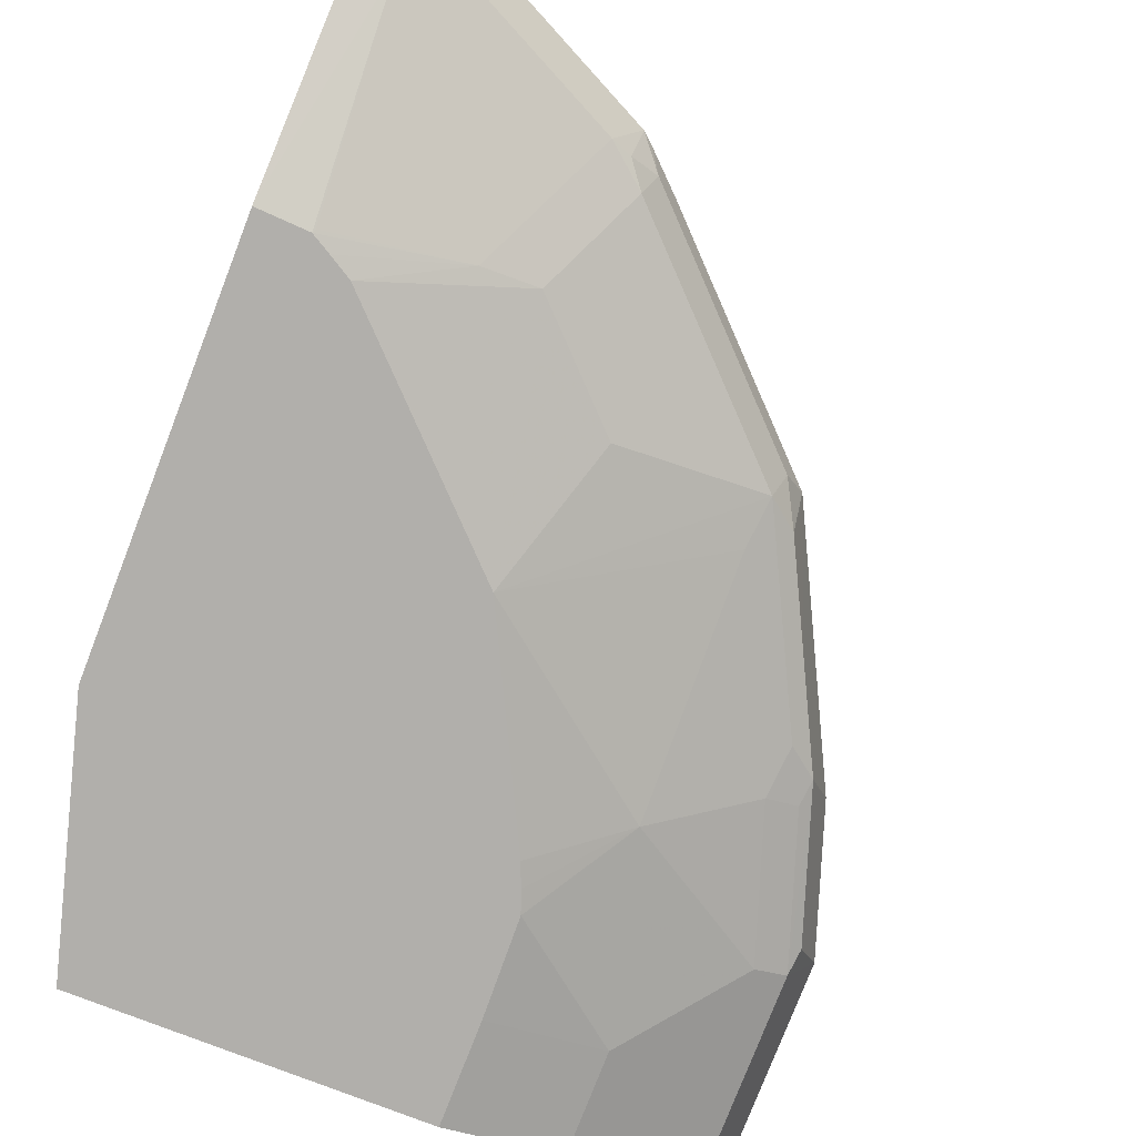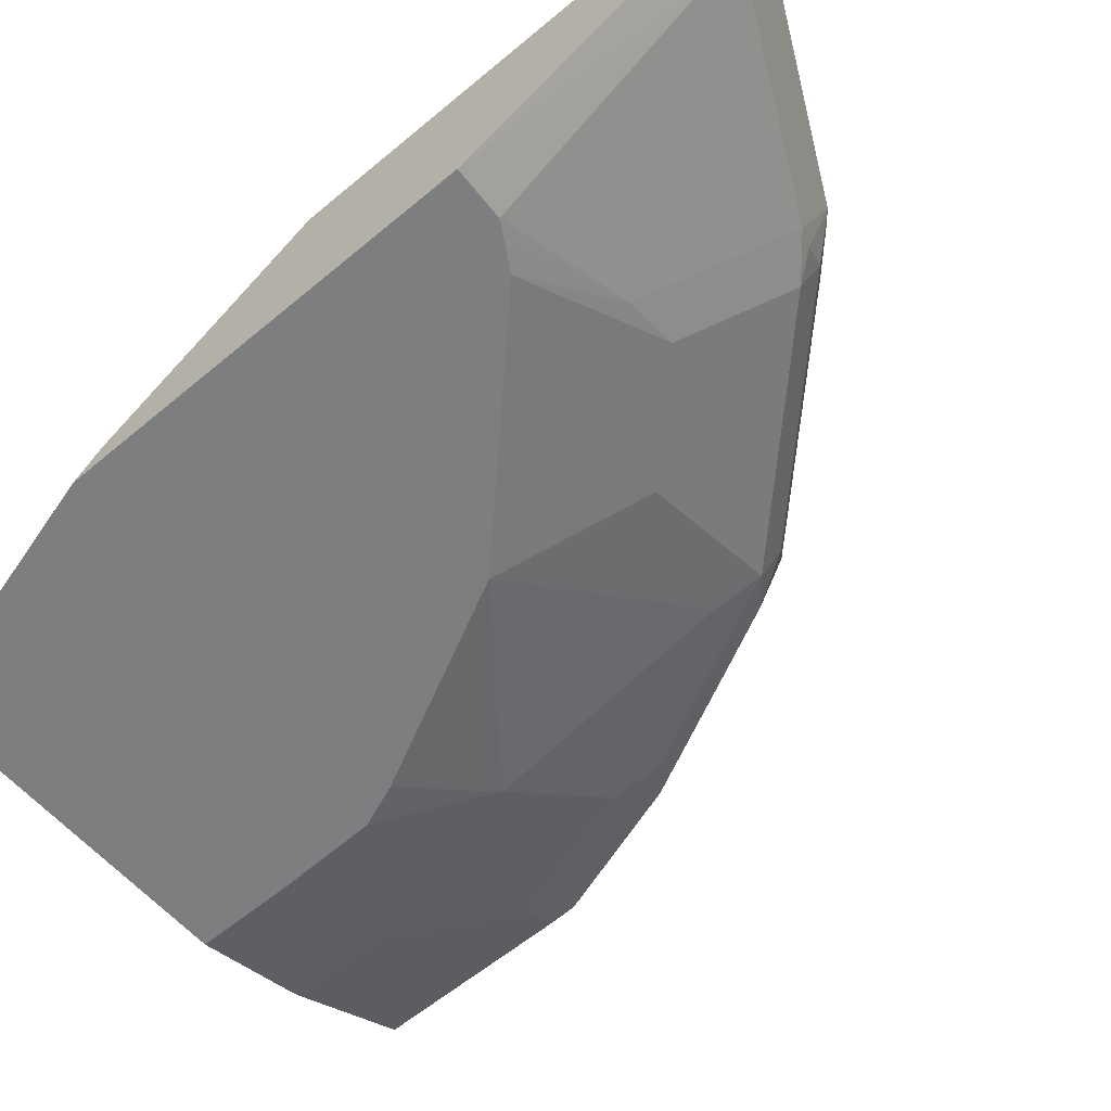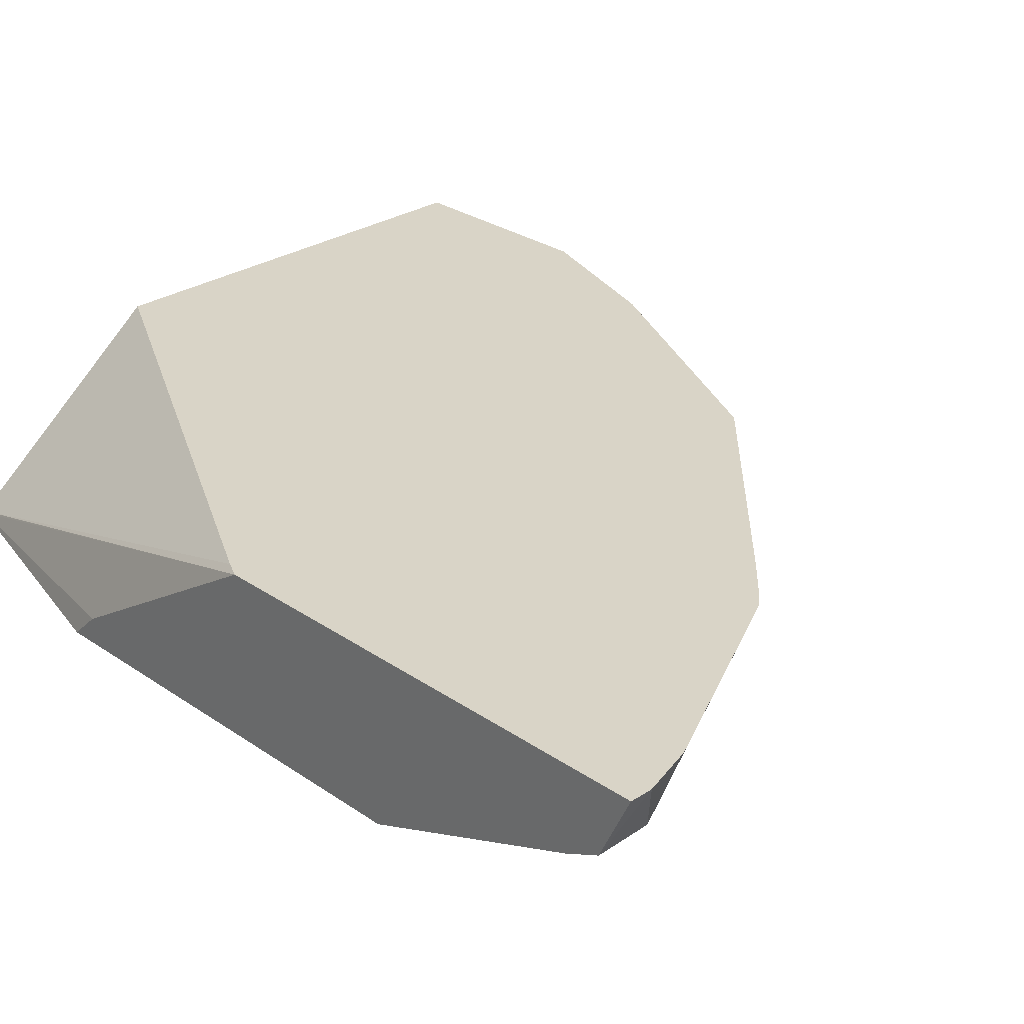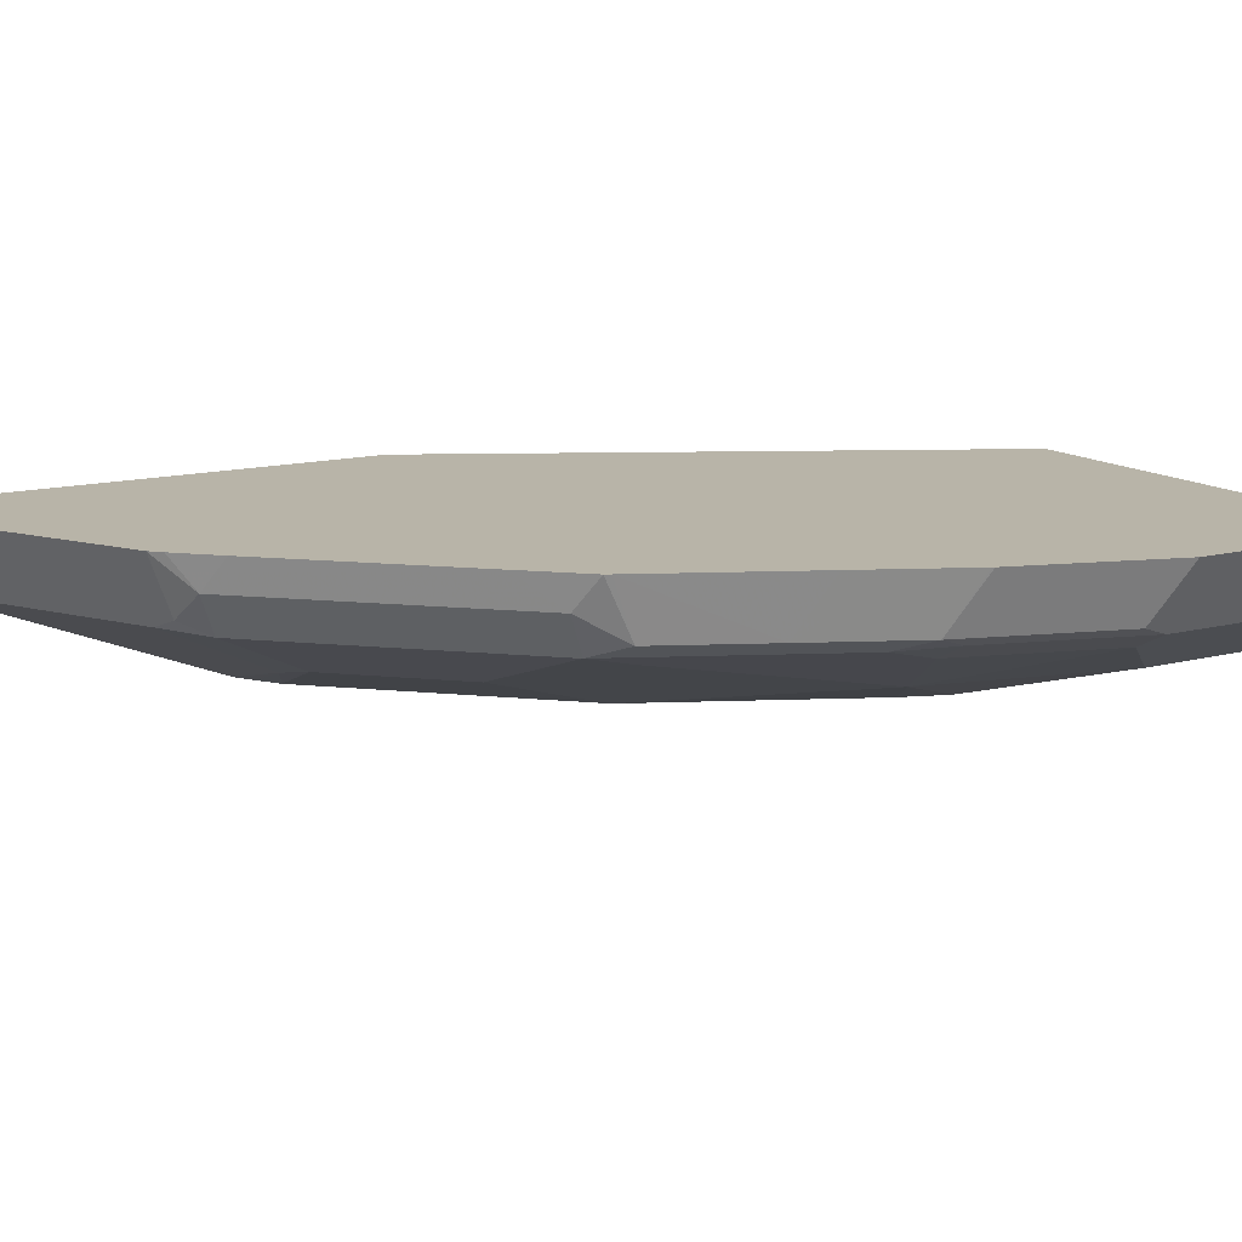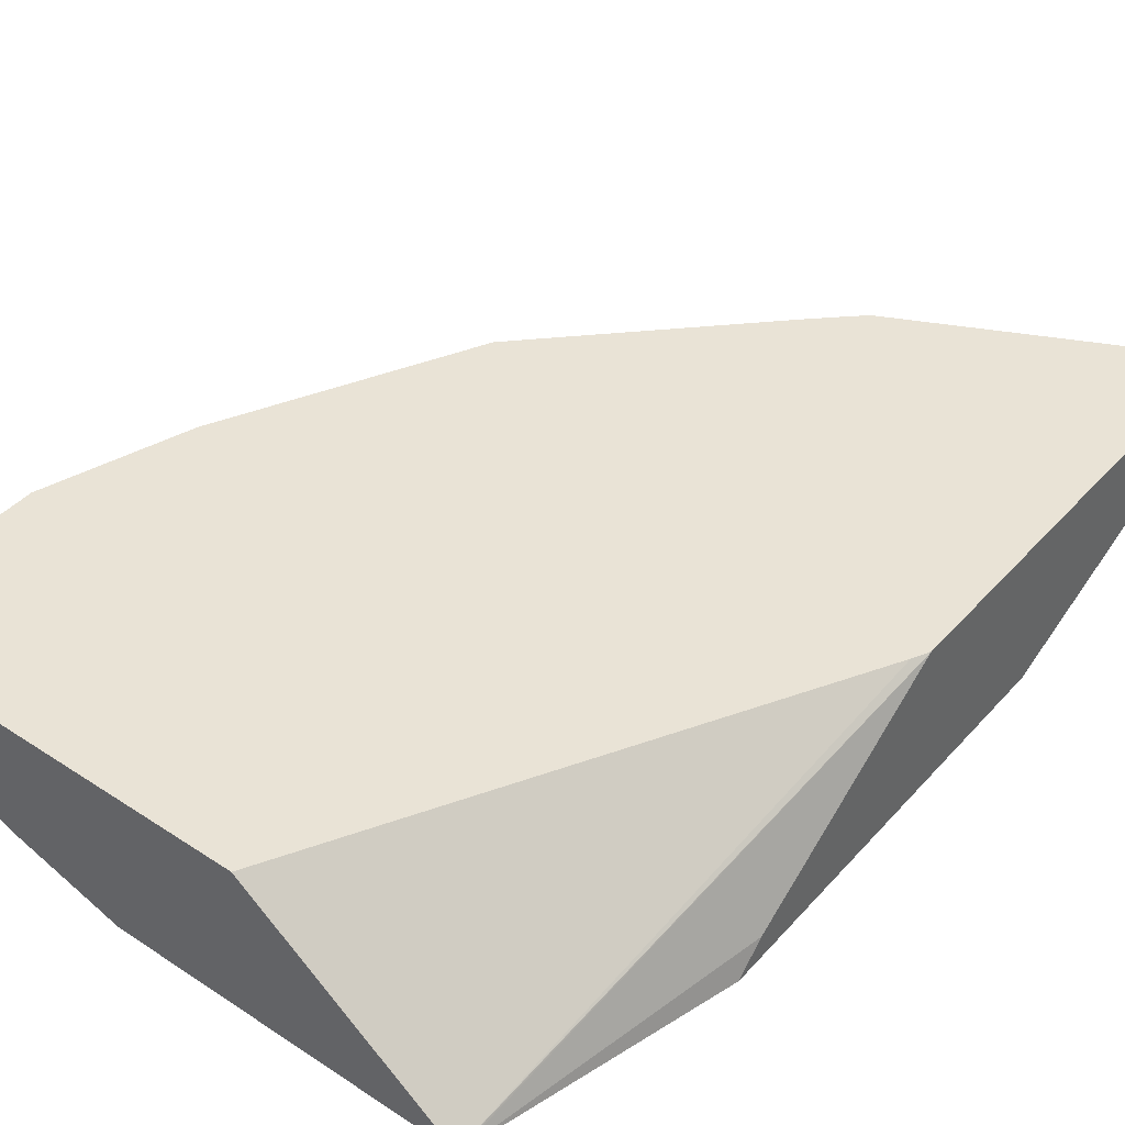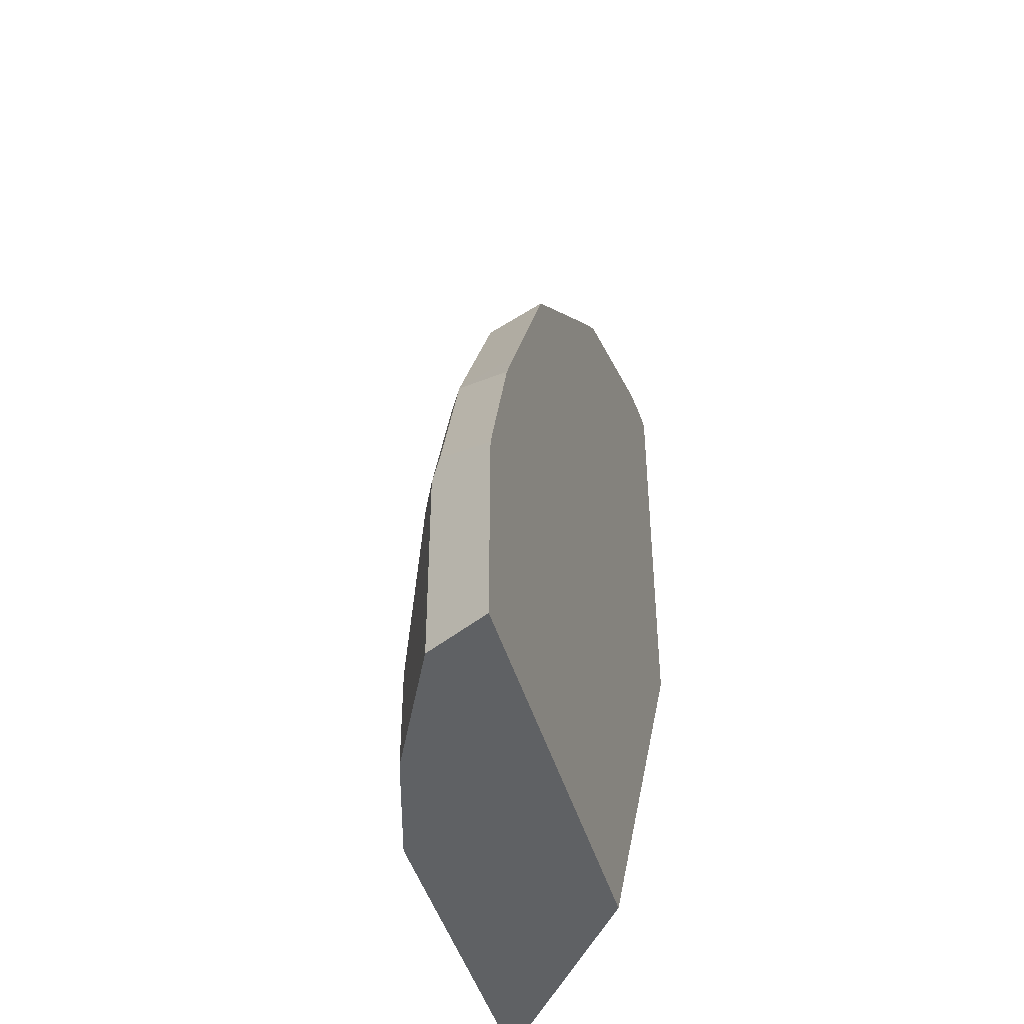
<metadata>
{"format":"obj","ext":"obj","renderer":"f3d","projection":"perspective","resolution":1024,"background":"white","views":[{"elev":-78.2,"azim":-21.2,"up":"+Y"},{"elev":-59.3,"azim":-49.3,"up":"+Y"},{"elev":28.5,"azim":-44.2,"up":"+Y"},{"elev":13.0,"azim":58.4,"up":"+Y"},{"elev":42.3,"azim":-141.9,"up":"+Y"},{"elev":-45.6,"azim":106.3,"up":"+Z"}]}
</metadata>
<code>
v 0.1911 0.6001 0.5906
v 0.1911 0.5605 0.5715
v 0.2046 0.6001 0.5906
v 0.1911 0.6001 0.3098
v 0.2243 0.5607 0.5708
v 0.1911 0.5505 0.5504
v 0.2141 0.5505 0.5504
v 0.2364 0.6001 0.581
v 0.1962 0.6001 0.2994
v 0.2345 0.4995 -0.003162
v 0.2344 0.4994 -0.003162
v 0.2339 0.4984 -0.003162
v 0.1911 0.5148 0.1734
v 0.2398 0.6001 0.5793
v 0.2243 0.4995 0.4179
v 0.3364 0.5505 0.4893
v 0.3466 0.5607 0.5097
v 0.1911 0.4984 0.4173
v 0.2232 0.4984 0.4157
v 0.3613 0.6001 -0.003162
v 0.448 0.4984 -0.003162
v 0.1911 0.4984 0.156
v 0.3621 0.6001 0.5182
v 0.3058 0.5199 0.4281
v 0.3161 0.5301 0.4485
v 0.3708 0.5581 0.4893
v 0.3403 0.5275 0.4281
v 0.3594 0.5658 0.5046
v 0.235 0.4984 0.4089
v 0.6212 0.6001 -0.003162
v 0.5199 0.5199 -0.003162
v 0.448 0.4984 0.06118
v 0.3772 0.5811 0.4995
v 0.3689 0.6001 0.5122
v 0.2492 0.4984 0.4004
v 0.4014 0.5581 0.4587
v 0.2798 0.4984 0.3698
v 0.3716 0.4984 0.2781
v 0.4014 0.5275 0.367
v 0.6212 0.6001 0.1224
v 0.6025 0.5628 -0.003162
v 0.5832 0.5515 -0.003162
v 0.5199 0.5199 0.06118
v 0.4462 0.4984 0.1224
v 0.4689 0.5811 0.4078
v 0.391 0.6001 0.491
v 0.4931 0.5581 0.367
v 0.4995 0.5811 0.3771
v 0.4893 0.5505 0.3364
v 0.3744 0.4984 0.2725
v 0.4893 0.5199 0.1835
v 0.5906 0.6001 0.2141
v 0.5734 0.5658 0.2294
v 0.604 0.5658 0.1377
v 0.6014 0.5607 0.1224
v 0.6014 0.5607 -0.003162
v 0.581 0.5505 0.1224
v 0.4411 0.4984 0.1359
v 0.4827 0.6001 0.3993
v 0.5199 0.5505 0.2753
v 0.5237 0.5581 0.3058
v 0.5428 0.5658 0.2906
v 0.5122 0.5658 0.3517
v 0.5133 0.6001 0.3686
v 0.4931 0.5275 0.2141
v 0.4036 0.4984 0.2141
v 0.4355 0.4984 0.1501
v 0.5505 0.5505 0.2141
v 0.5899 0.6001 0.2154
v 0.5708 0.5607 0.2141
v 0.5745 0.6001 0.2464
v 0.5543 0.5581 0.2447
v 0.56 0.6001 0.2753
v 0.515 0.6001 0.3653
f 36 39 47
f 33 46 34
f 36 48 45
f 38 49 47
f 36 47 48
f 38 47 39
f 40 53 54
f 38 51 49
f 40 52 53
f 40 54 55
f 40 55 41
f 33 59 46
f 42 56 55
f 41 55 56
f 38 50 51
f 33 45 59
f 26 33 28
f 31 42 43
f 23 28 33
f 42 55 43
f 23 33 34
f 24 29 35
f 24 35 27
f 24 27 25
f 32 43 44
f 26 27 39
f 26 36 45
f 26 45 33
f 27 35 37
f 27 37 38
f 27 38 39
f 30 40 41
f 26 39 36
f 43 55 57
f 53 72 70
f 43 51 44
f 53 69 71
f 53 71 62
f 53 62 72
f 55 70 68
f 55 68 57
f 60 72 61
f 53 55 54
f 60 68 72
f 62 71 73
f 62 73 74
f 62 74 63
f 63 74 64
f 68 70 72
f 21 43 32
f 61 72 62
f 53 70 55
f 52 69 53
f 51 60 65
f 44 51 58
f 45 48 59
f 47 49 60
f 47 60 61
f 47 61 62
f 47 62 63
f 47 63 48
f 48 63 64
f 48 64 59
f 49 51 65
f 49 65 60
f 50 66 51
f 51 67 58
f 51 57 68
f 51 68 60
f 43 57 51
f 21 31 43
f 51 66 67
f 17 28 23
f 1 13 22
f 1 22 18
f 1 18 6
f 1 6 2
f 2 5 3
f 2 6 7
f 1 4 13
f 2 7 5
f 4 9 10
f 4 10 11
f 4 11 12
f 4 12 13
f 5 14 8
f 5 7 15
f 3 5 8
f 1 9 4
f 1 20 9
f 1 30 20
f 19 29 24
f 1 2 3
f 1 3 8
f 1 8 14
f 1 14 23
f 1 23 34
f 1 34 46
f 1 46 59
f 1 59 64
f 1 64 74
f 1 74 73
f 1 71 69
f 1 69 52
f 1 52 40
f 1 40 30
f 5 15 16
f 5 16 17
f 1 73 71
f 5 23 14
f 12 50 38
f 12 38 37
f 12 37 35
f 12 35 29
f 12 29 19
f 12 19 18
f 12 18 22
f 12 22 13
f 15 24 25
f 15 25 16
f 16 26 17
f 16 25 27
f 16 27 26
f 5 17 23
f 17 26 28
f 12 66 50
f 12 67 66
f 15 19 24
f 12 44 58
f 7 18 19
f 12 58 67
f 7 19 15
f 9 20 10
f 10 30 41
f 10 41 56
f 10 56 42
f 10 20 30
f 10 31 21
f 12 32 44
f 12 21 32
f 10 42 31
f 10 12 11
f 6 18 7
f 10 21 12

</code>
